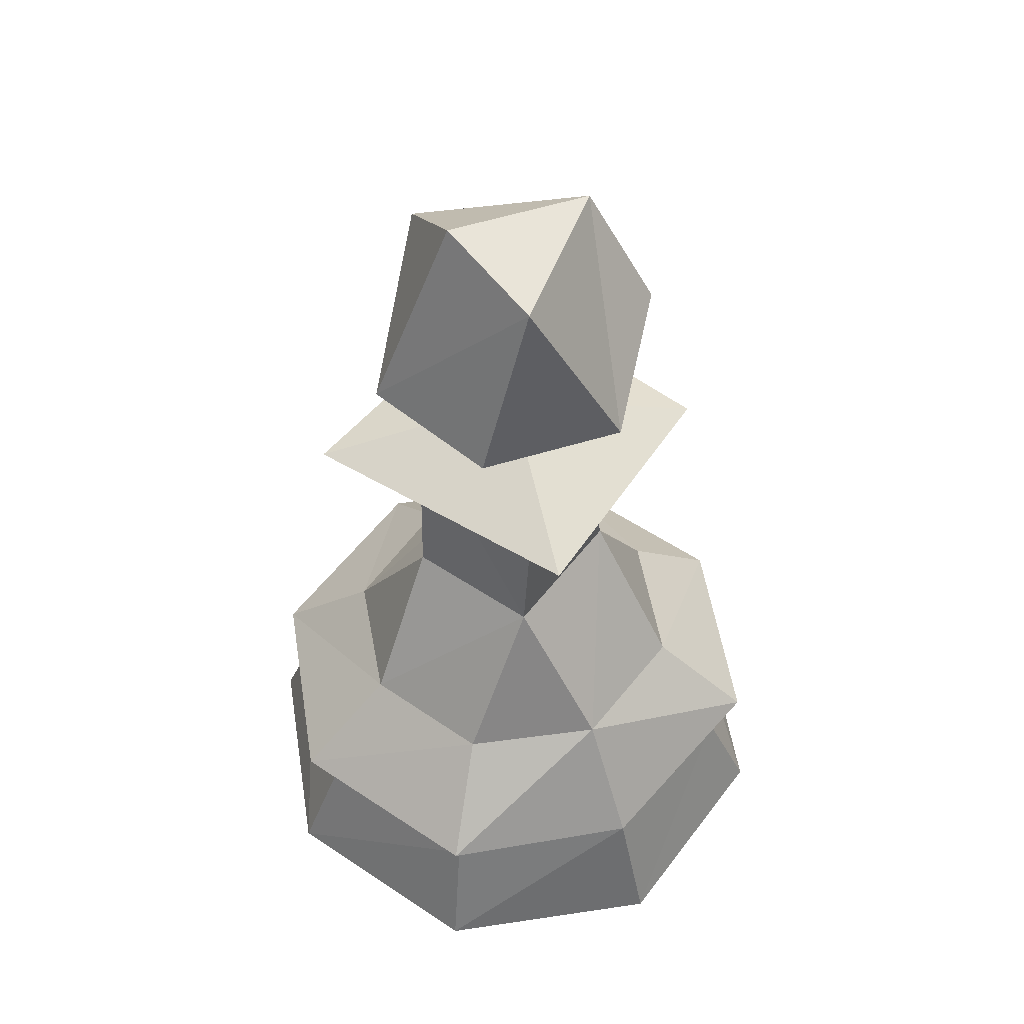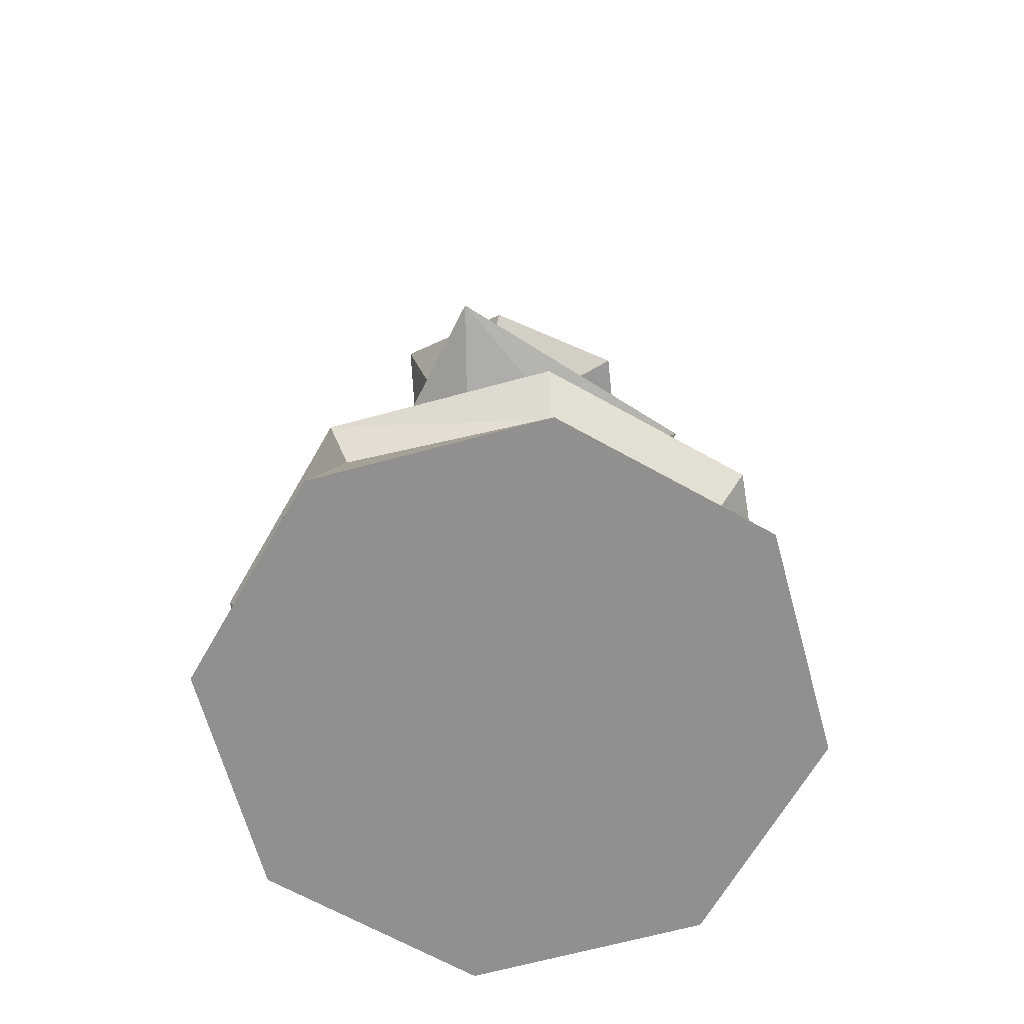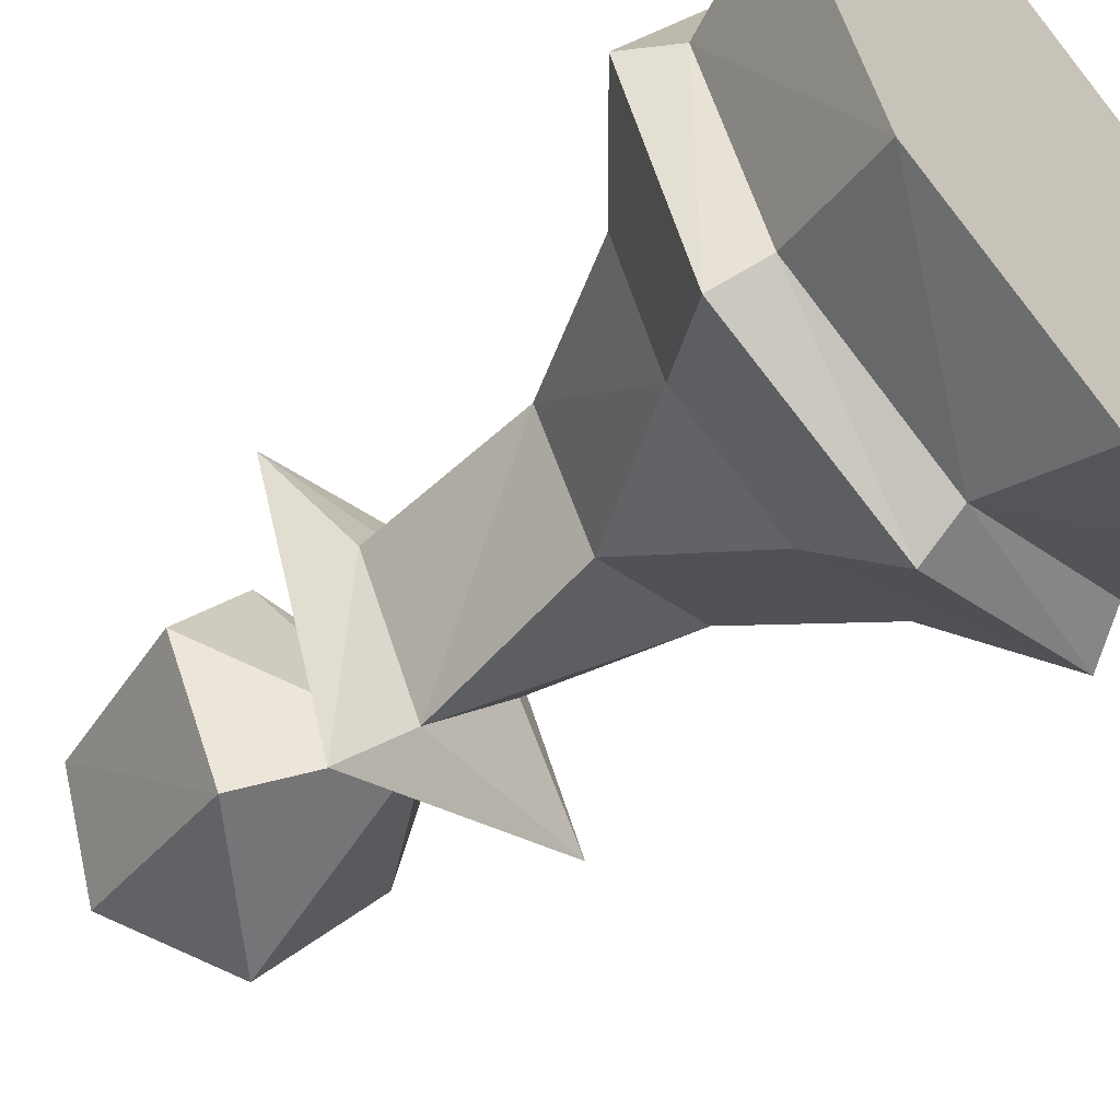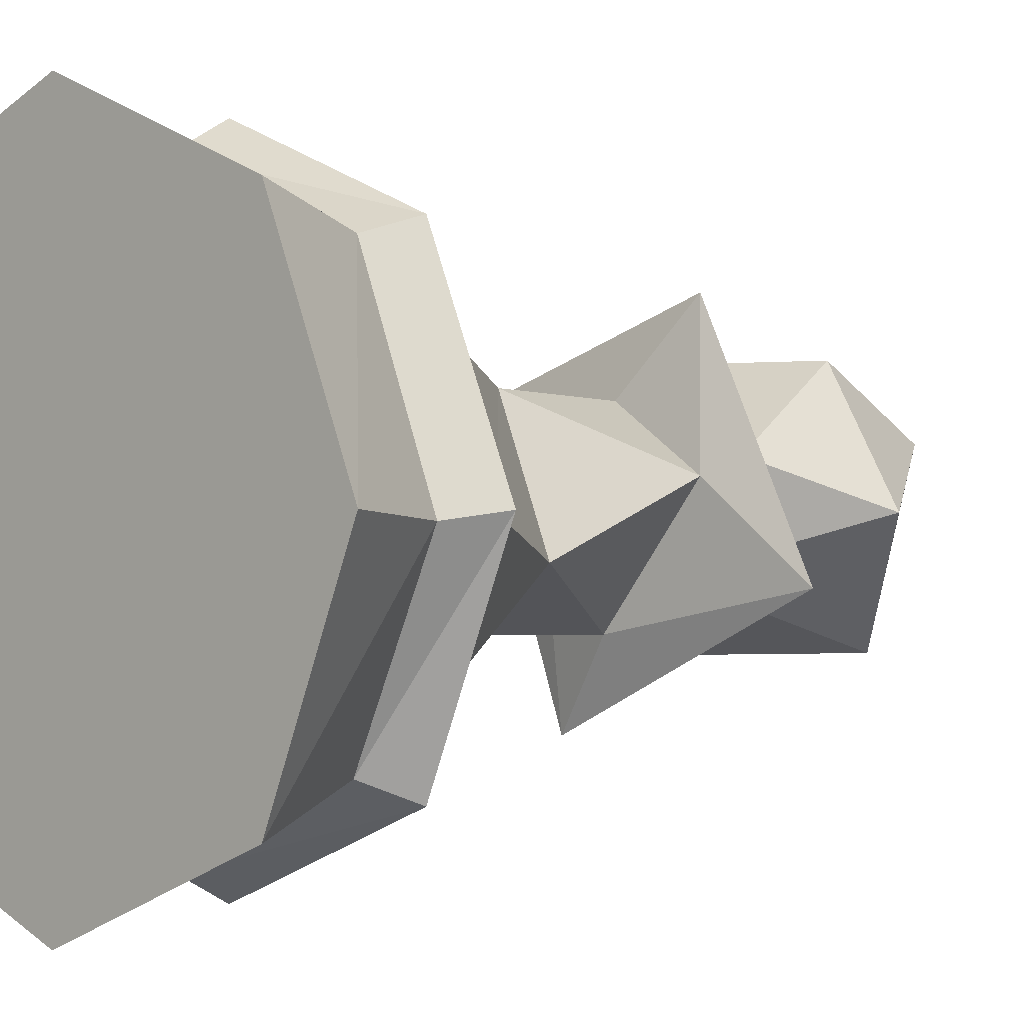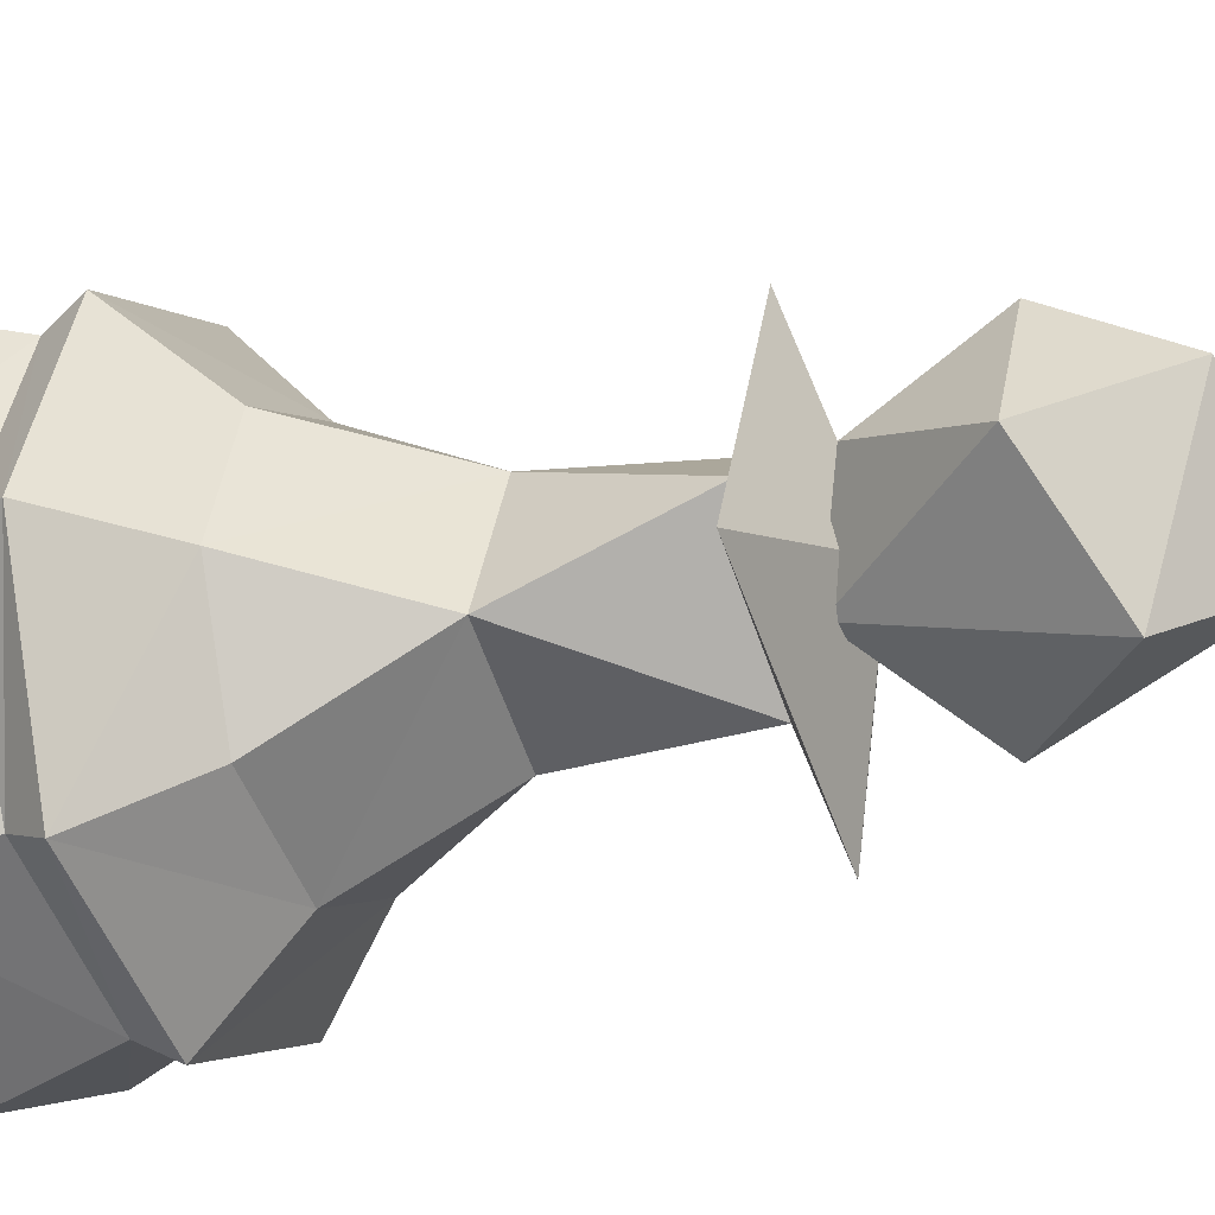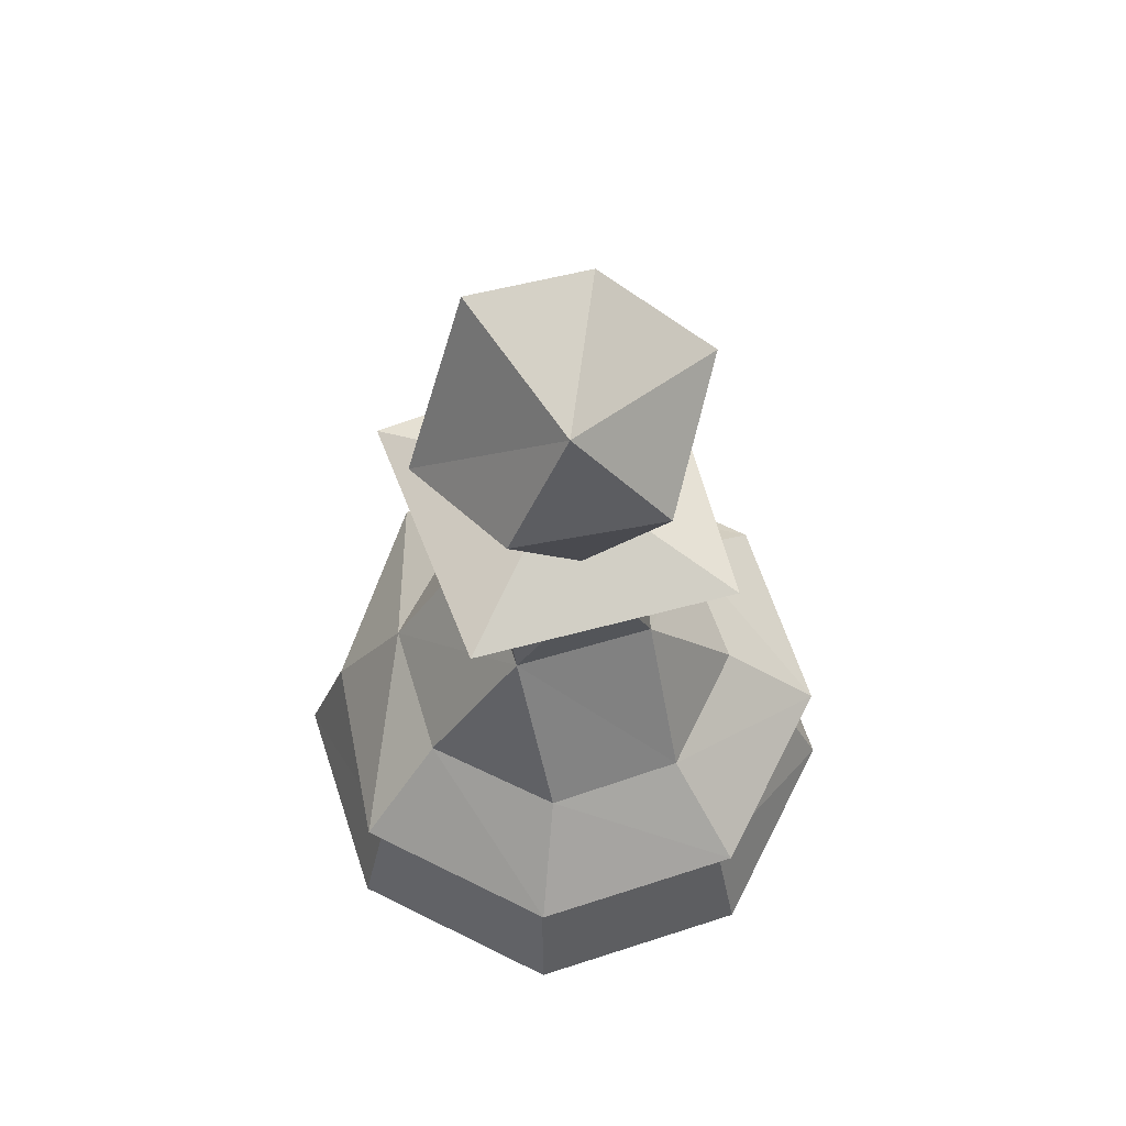
<metadata>
{"format":"obj","ext":"obj","renderer":"f3d","projection":"perspective","resolution":1024,"background":"white","views":[{"elev":52.7,"azim":-76.7,"up":"+Y"},{"elev":-65.7,"azim":-142.1,"up":"+Y"},{"elev":-53.9,"azim":-48.0,"up":"+Z"},{"elev":-0.2,"azim":43.2,"up":"+Z"},{"elev":-26.6,"azim":111.3,"up":"+Z"},{"elev":63.6,"azim":49.3,"up":"+Y"}]}
</metadata>
<code>
o Pawn
v -0.7287 3.584 0.02301
v -0.3843 3.584 -0.6196
v 0.3498 4.16 -0.6059
v 0.1539 3.08 -0.2666
v 0.3948 4.448 0.3
v 0.7461 3.848 0
v 0.4034 3.232 0.2329
v 0.3731 3.848 0.6461
v -0.1221 4.577 -0.2888
v -0.4572 4.448 0.1919
v -0.3444 3.584 0.6426
v 0 0 -1.5
v 1.061 0 -1.061
v 1.5 0 -0
v 1.061 0 1.061
v -0 0 1.5
v -1.061 0 1.061
v -1.5 0 -1e-06
v -1.061 0 -1.061
v -1.274 0.578 -0.02026
v 0 0.8006 -1.415
v 1.001 0.8006 -1.001
v 1.415 0.8006 -0
v 1.001 0.8006 1.001
v -0 0.8006 1.415
v -0.9256 0.6385 0.8964
v -1.415 0.8006 -1e-06
v -1.001 0.8006 -1.001
v -0.01885 0.5741 -1.291
v 0.8773 0.5783 -0.9016
v 1.288 0.5613 -0.03676
v 0.8992 0.5741 0.9259
v -0.05633 0.5744 1.275
v -0.9016 0.5783 -0.8773
v -0.02201 1.244 -0.9194
v 0.6364 1.245 -0.6644
v 0.9189 1.243 -0.01554
v 0.6607 1.243 0.6388
v -0.004359 1.245 0.9265
v -0.662 1.242 0.637
v -0.6463 1.243 -0.6433
v -0.9189 1.243 -0.01554
v 0 3.265 -1e-06
v -0 2.907 0.4569
v -0.4253 2.903 0.2164
v -0.4806 1.985 0.1821
v 0.1873 2.012 0.4757
v 0.4547 2.905 0.1447
v 0.476 1.99 -0.1933
v -0.1885 1.958 -0.4813
v -0.05963 2.903 -0.5026
v 0.3686 3.009 0.8899
v 0.9411 3.009 -0.2995
v -0.3893 3.009 -0.9399
v -0.8772 3.009 0.4537
f 4 1 2
f 10 2 1
f 9 3 2
f 4 6 7
f 3 9 5
f 5 8 6
f 4 7 11
f 5 11 8
f 8 11 7
f 5 9 10
f 4 11 1
f 10 1 11
f 23 32 31
f 24 33 32
f 32 16 15
f 14 32 15
f 25 26 33
f 26 27 20
f 26 18 17
f 33 17 16
f 42 28 27
f 41 21 28
f 35 22 21
f 22 37 23
f 25 40 26
f 23 38 24
f 40 27 26
f 24 39 25
f 20 28 34
f 34 21 29
f 19 29 12
f 20 19 18
f 13 15 17
f 29 13 12
f 13 31 14
f 30 23 31
f 29 22 30
f 53 43 52
f 54 43 53
f 41 46 50
f 46 51 50
f 35 49 36
f 50 51 49
f 37 47 38
f 49 48 47
f 41 50 35
f 36 49 37
f 38 47 39
f 40 47 46
f 47 45 46
f 45 54 51
f 51 54 53
f 48 53 52
f 44 55 45
f 10 9 2
f 2 3 4
f 3 5 6
f 4 3 6
f 6 8 7
f 5 10 11
f 23 24 32
f 24 25 33
f 32 33 16
f 14 31 32
f 26 20 18
f 33 26 17
f 42 41 28
f 41 35 21
f 35 36 22
f 22 36 37
f 25 39 40
f 23 37 38
f 40 42 27
f 24 38 39
f 20 27 28
f 34 28 21
f 19 34 29
f 20 34 19
f 17 18 19
f 19 12 17
f 12 13 17
f 13 14 15
f 15 16 17
f 55 52 43
f 29 30 13
f 13 30 31
f 30 22 23
f 29 21 22
f 54 55 43
f 41 42 46
f 46 45 51
f 35 50 49
f 37 49 47
f 42 40 46
f 49 51 48
f 47 48 44
f 40 39 47
f 47 44 45
f 45 55 54
f 48 51 53
f 44 48 52
f 44 52 55

</code>
